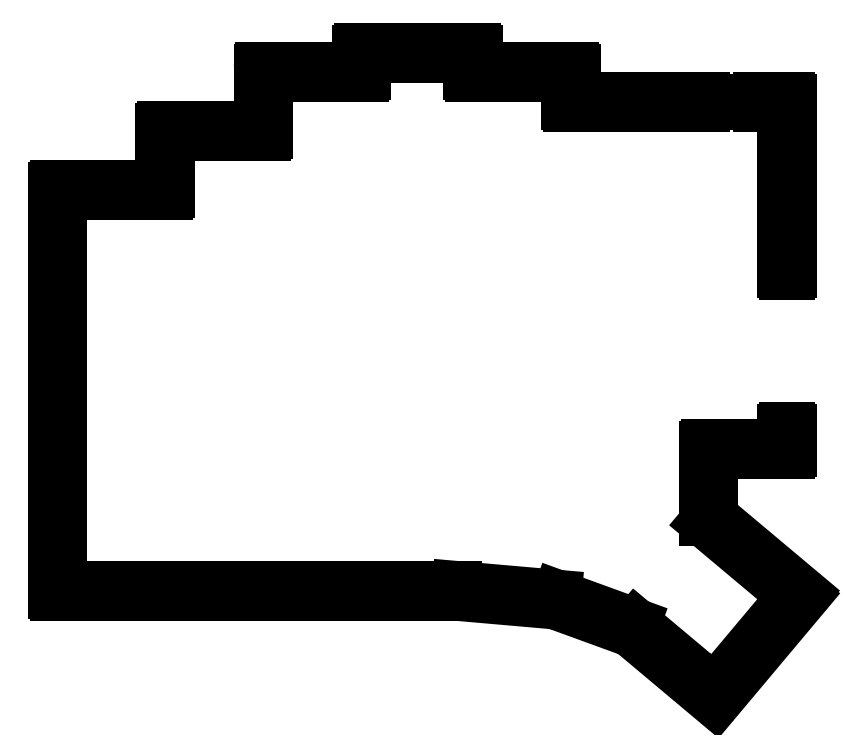
<metadata>
{"format":"dxf","ext":"dxf","renderer":"ezdxf+matplotlib","layout":"modelspace","background":"white","min_lineweight":24,"dpi":150}
</metadata>
<code>
0
SECTION
2
ENTITIES
0
LINE
8
0
10
26
20
-134.4
11
107.9
21
-134.4
0
LINE
8
0
10
108
20
-134.4
11
128
21
-136.2
0
LINE
8
0
10
128.1
20
-136.2
11
143.5
21
-141.8
0
LINE
8
0
10
143.6
20
-141.8
11
160.5
21
-156
0
LINE
8
0
10
161.1
20
-156
11
179.1
21
-134.5
0
LINE
8
0
10
160.5
20
-118.5
11
179
21
-134
0
LINE
8
0
10
160.4
20
-118.1
11
160.4
21
-105.8
0
LINE
8
0
10
160.8
20
-105.4
11
176
21
-105.4
0
LINE
8
0
10
176.4
20
-105
11
176.4
21
-100.4
0
LINE
8
0
10
176.4
20
-68.6
11
176.4
21
-33
0
LINE
8
0
10
132.8
20
-32.6
11
158.6
21
-32.6
0
LINE
8
0
10
169.4
20
-32.6
11
176
21
-32.6
0
LINE
8
0
10
132.4
20
-32.2
11
132.4
21
-27
0
LINE
8
0
10
112.8
20
-26.6
11
132
21
-26.6
0
LINE
8
0
10
112.4
20
-26.2
11
112.4
21
-23
0
LINE
8
0
10
88
20
-22.6
11
112
21
-22.6
0
LINE
8
0
10
87.6
20
-26.2
11
87.6
21
-23
0
LINE
8
0
10
68
20
-26.6
11
87.2
21
-26.6
0
LINE
8
0
10
67.6
20
-38.2
11
67.6
21
-27
0
LINE
8
0
10
48
20
-38.6
11
67.2
21
-38.6
0
LINE
8
0
10
47.6
20
-50.2
11
47.6
21
-39
0
LINE
8
0
10
26
20
-50.6
11
47.2
21
-50.6
0
LINE
8
0
10
25.6
20
-134
11
25.6
21
-51
0
LINE
8
0
10
28
20
-132.4
11
108
21
-132.4
0
LINE
8
0
10
108
20
-132.4
11
128.4
21
-134.2
0
LINE
8
0
10
128.6
20
-134.2
11
144.5
21
-140
0
LINE
8
0
10
144.6
20
-140.1
11
160.3
21
-153.2
0
LINE
8
0
10
160.3
20
-153.2
11
160.6
21
-153.5
0
LINE
8
0
10
160.6
20
-153.5
11
176.3
21
-134.8
0
LINE
8
0
10
158.5
20
-119.4
11
176.2
21
-134.2
0
LINE
8
0
10
158.4
20
-119.1
11
158.4
21
-103.8
0
LINE
8
0
10
158.8
20
-103.4
11
174
21
-103.4
0
LINE
8
0
10
174.4
20
-103
11
174.4
21
-100.4
0
LINE
8
0
10
174.4
20
-68.6
11
174.4
21
-35
0
LINE
8
0
10
130.8
20
-34.6
11
158.6
21
-34.6
0
LINE
8
0
10
169.4
20
-34.6
11
174
21
-34.6
0
LINE
8
0
10
130.4
20
-34.2
11
130.4
21
-29
0
LINE
8
0
10
110.8
20
-28.6
11
130
21
-28.6
0
LINE
8
0
10
110.4
20
-28.2
11
110.4
21
-25
0
LINE
8
0
10
90
20
-24.6
11
110
21
-24.6
0
LINE
8
0
10
89.6
20
-28.2
11
89.6
21
-25
0
LINE
8
0
10
70
20
-28.6
11
89.2
21
-28.6
0
LINE
8
0
10
69.6
20
-40.2
11
69.6
21
-29
0
LINE
8
0
10
50
20
-40.6
11
69.2
21
-40.6
0
LINE
8
0
10
49.6
20
-52.2
11
49.6
21
-41
0
LINE
8
0
10
28
20
-52.6
11
49.2
21
-52.6
0
LINE
8
0
10
27.6
20
-132
11
27.6
21
-53
0
LINE
8
0
10
174.8
20
-100
11
176
21
-100
0
LINE
8
0
10
176
20
-69
11
174.8
21
-69
0
LINE
8
0
10
169
20
-34.2
11
169
21
-33
0
LINE
8
0
10
159
20
-33
11
159
21
-34.2
0
ARC
8
0
10
107.9
20
-134.8
40
0.4
50
85
51
90
0
ARC
8
0
10
128
20
-136.6
40
0.4
50
70
51
85
0
ARC
8
0
10
143.4
20
-142.2
40
0.4
50
50
51
70
0
ARC
8
0
10
160.8
20
-155.7
40
0.4
50
230
51
320
0
ARC
8
0
10
178.8
20
-134.3
40
0.4
50
320
51
50
0
ARC
8
0
10
160.8
20
-118.1
40
0.4
50
180
51
230
0
ARC
8
0
10
160.8
20
-105.8
40
0.4
50
90
51
180
0
ARC
8
0
10
176
20
-105
40
0.4
50
270
51
0
0
ARC
8
0
10
176
20
-100.4
40
0.4
50
0
51
90
0
ARC
8
0
10
174.8
20
-100.4
40
0.4
50
90
51
180
0
ARC
8
0
10
174
20
-103
40
0.4
50
270
51
0
0
ARC
8
0
10
158.8
20
-103.8
40
0.4
50
90
51
180
0
ARC
8
0
10
158.8
20
-119.1
40
0.4
50
180
51
230
0
ARC
8
0
10
176
20
-134.5
40
0.4
50
320
51
50
0
ARC
8
0
10
144.4
20
-140.4
40
0.4
50
50
51
70
0
ARC
8
0
10
128.4
20
-134.6
40
0.4
50
70
51
85
0
ARC
8
0
10
108
20
-132.8
40
0.4
50
85
51
90
0
ARC
8
0
10
28
20
-132
40
0.4
50
180
51
270
0
ARC
8
0
10
28
20
-53
40
0.4
50
90
51
180
0
ARC
8
0
10
49.2
20
-52.2
40
0.4
50
270
51
0
0
ARC
8
0
10
50
20
-41
40
0.4
50
90
51
180
0
ARC
8
0
10
69.2
20
-40.2
40
0.4
50
270
51
0
0
ARC
8
0
10
70
20
-29
40
0.4
50
90
51
180
0
ARC
8
0
10
89.2
20
-28.2
40
0.4
50
270
51
0
0
ARC
8
0
10
90
20
-25
40
0.4
50
90
51
180
0
ARC
8
0
10
110
20
-25
40
0.4
50
0
51
90
0
ARC
8
0
10
110.8
20
-28.2
40
0.4
50
180
51
270
0
ARC
8
0
10
130
20
-29
40
0.4
50
0
51
90
0
ARC
8
0
10
130.8
20
-34.2
40
0.4
50
180
51
270
0
ARC
8
0
10
158.6
20
-34.2
40
0.4
50
270
51
0
0
ARC
8
0
10
158.6
20
-33
40
0.4
50
0
51
90
0
ARC
8
0
10
132.8
20
-32.2
40
0.4
50
180
51
270
0
ARC
8
0
10
132
20
-27
40
0.4
50
0
51
90
0
ARC
8
0
10
112.8
20
-26.2
40
0.4
50
180
51
270
0
ARC
8
0
10
112
20
-23
40
0.4
50
0
51
90
0
ARC
8
0
10
88
20
-23
40
0.4
50
90
51
180
0
ARC
8
0
10
87.2
20
-26.2
40
0.4
50
270
51
0
0
ARC
8
0
10
68
20
-27
40
0.4
50
90
51
180
0
ARC
8
0
10
67.2
20
-38.2
40
0.4
50
270
51
0
0
ARC
8
0
10
48
20
-39
40
0.4
50
90
51
180
0
ARC
8
0
10
47.2
20
-50.2
40
0.4
50
270
51
0
0
ARC
8
0
10
26
20
-51
40
0.4
50
90
51
180
0
ARC
8
0
10
26
20
-134
40
0.4
50
180
51
270
0
ARC
8
0
10
176
20
-33
40
0.4
50
0
51
90
0
ARC
8
0
10
169.4
20
-33
40
0.4
50
90
51
180
0
ARC
8
0
10
169.4
20
-34.2
40
0.4
50
180
51
270
0
ARC
8
0
10
174
20
-35
40
0.4
50
0
51
90
0
ARC
8
0
10
174.8
20
-68.6
40
0.4
50
180
51
270
0
ARC
8
0
10
176
20
-68.6
40
0.4
50
270
51
0
0
ENDSEC
0
EOF

</code>
